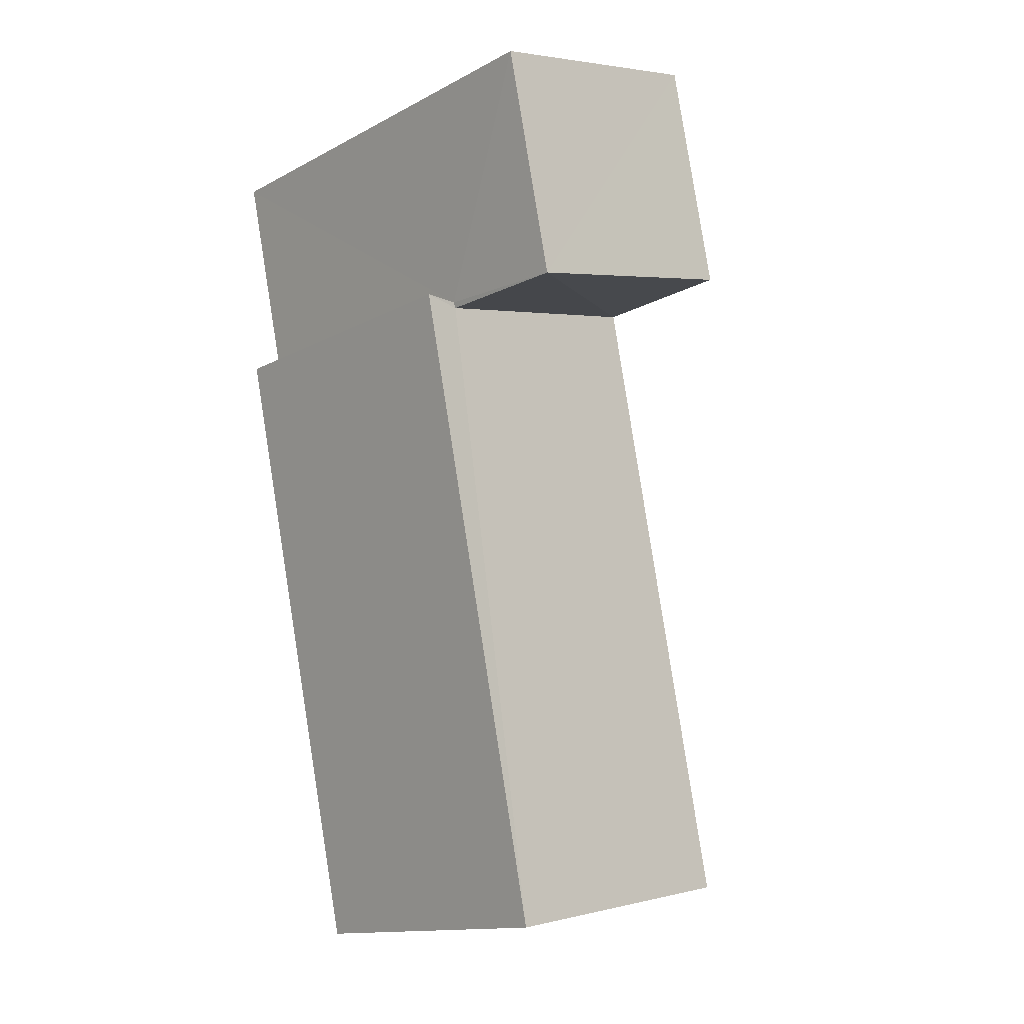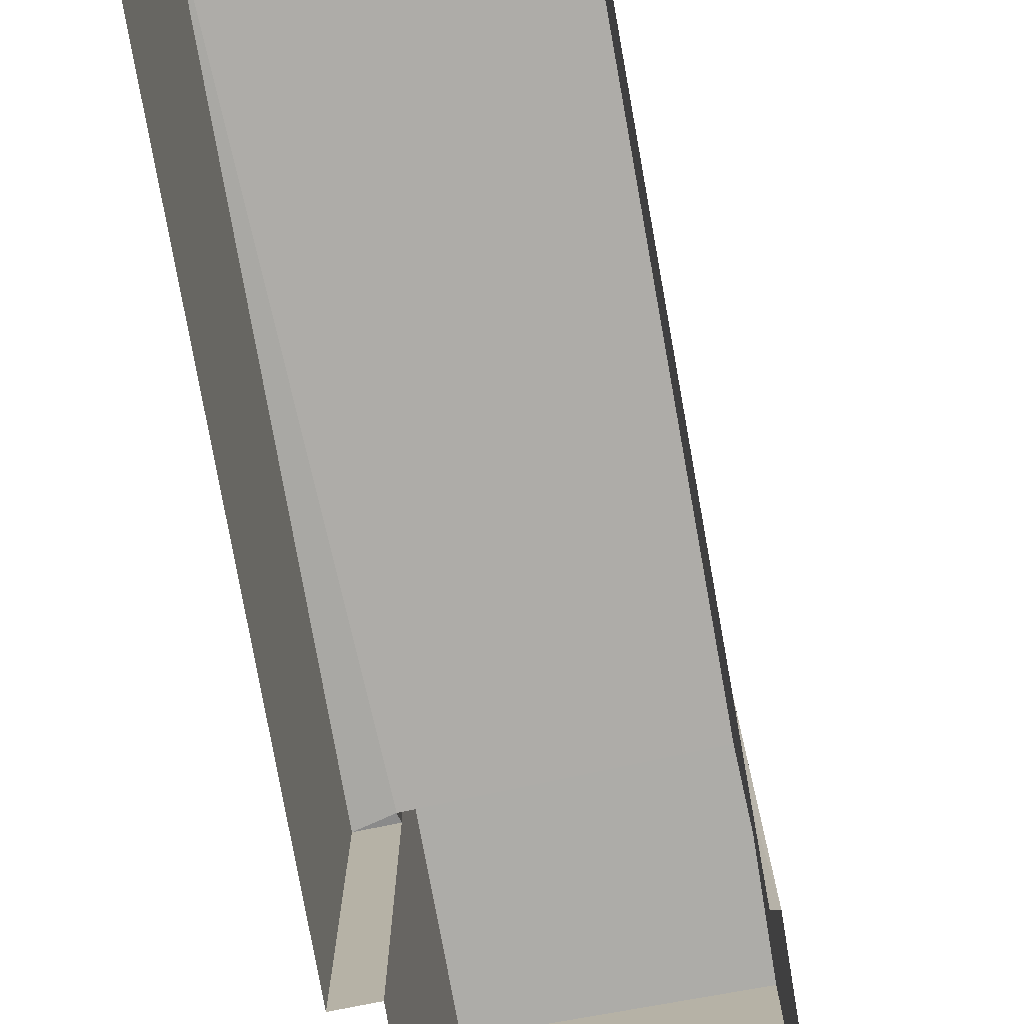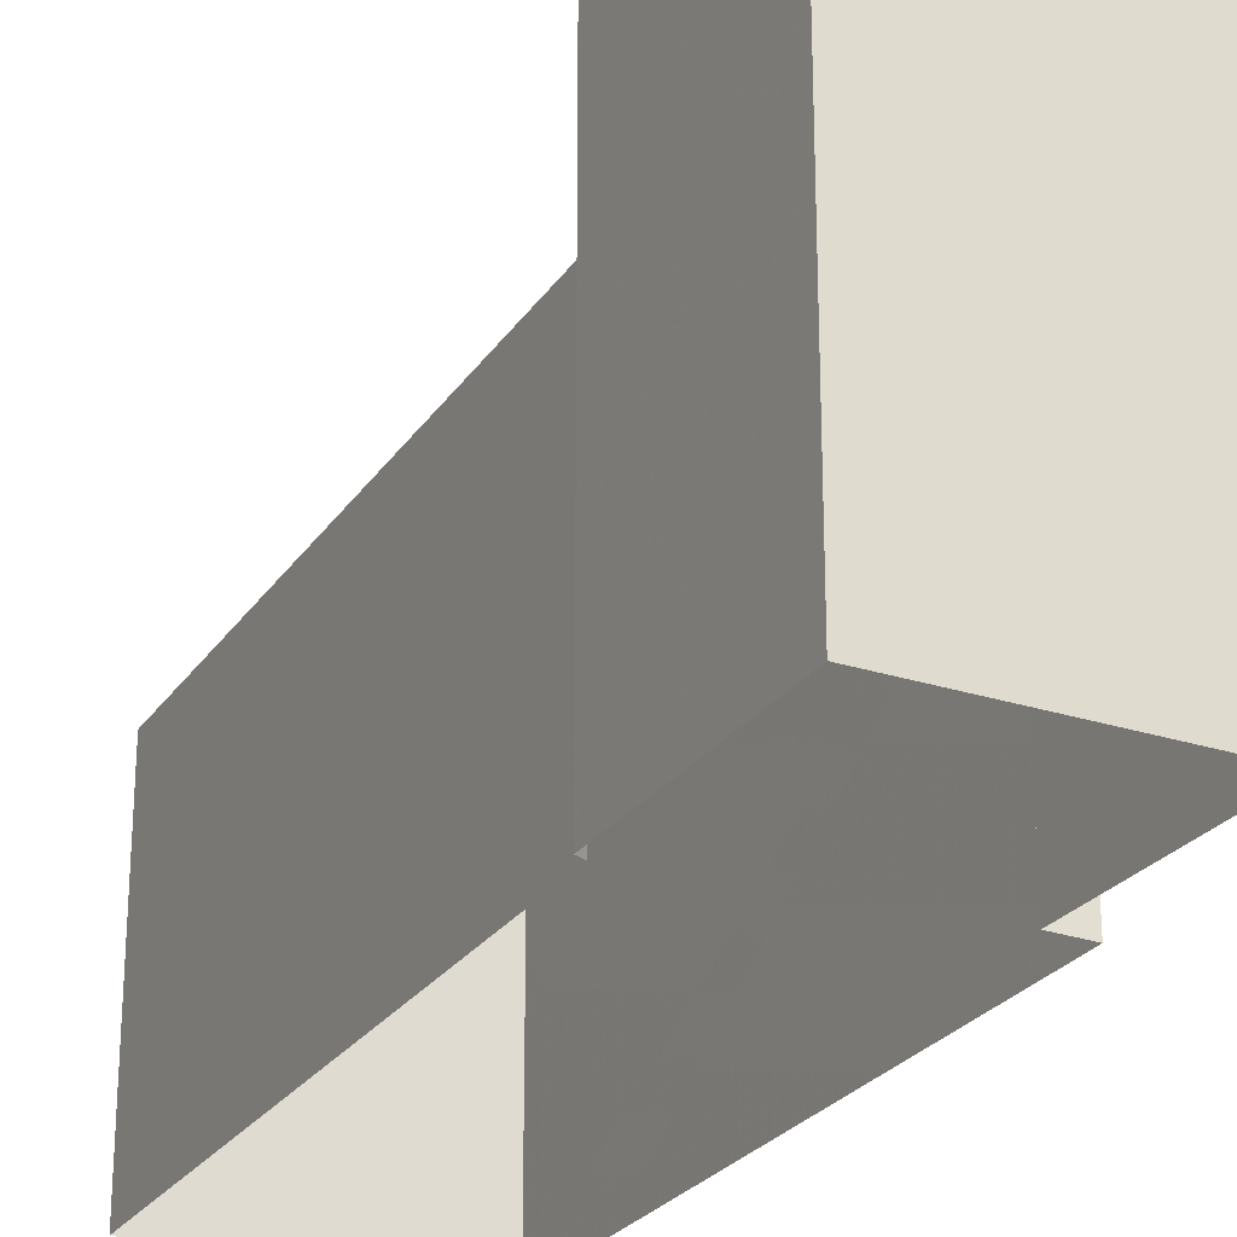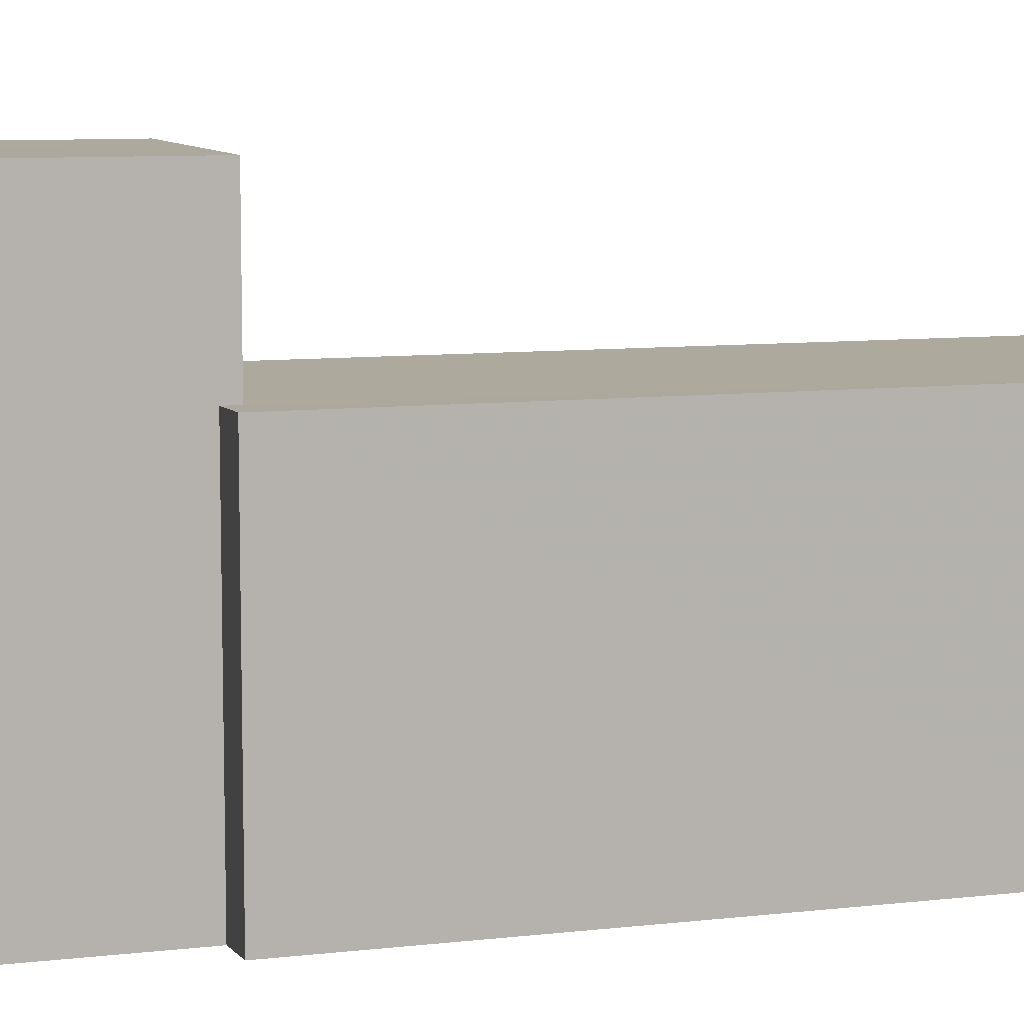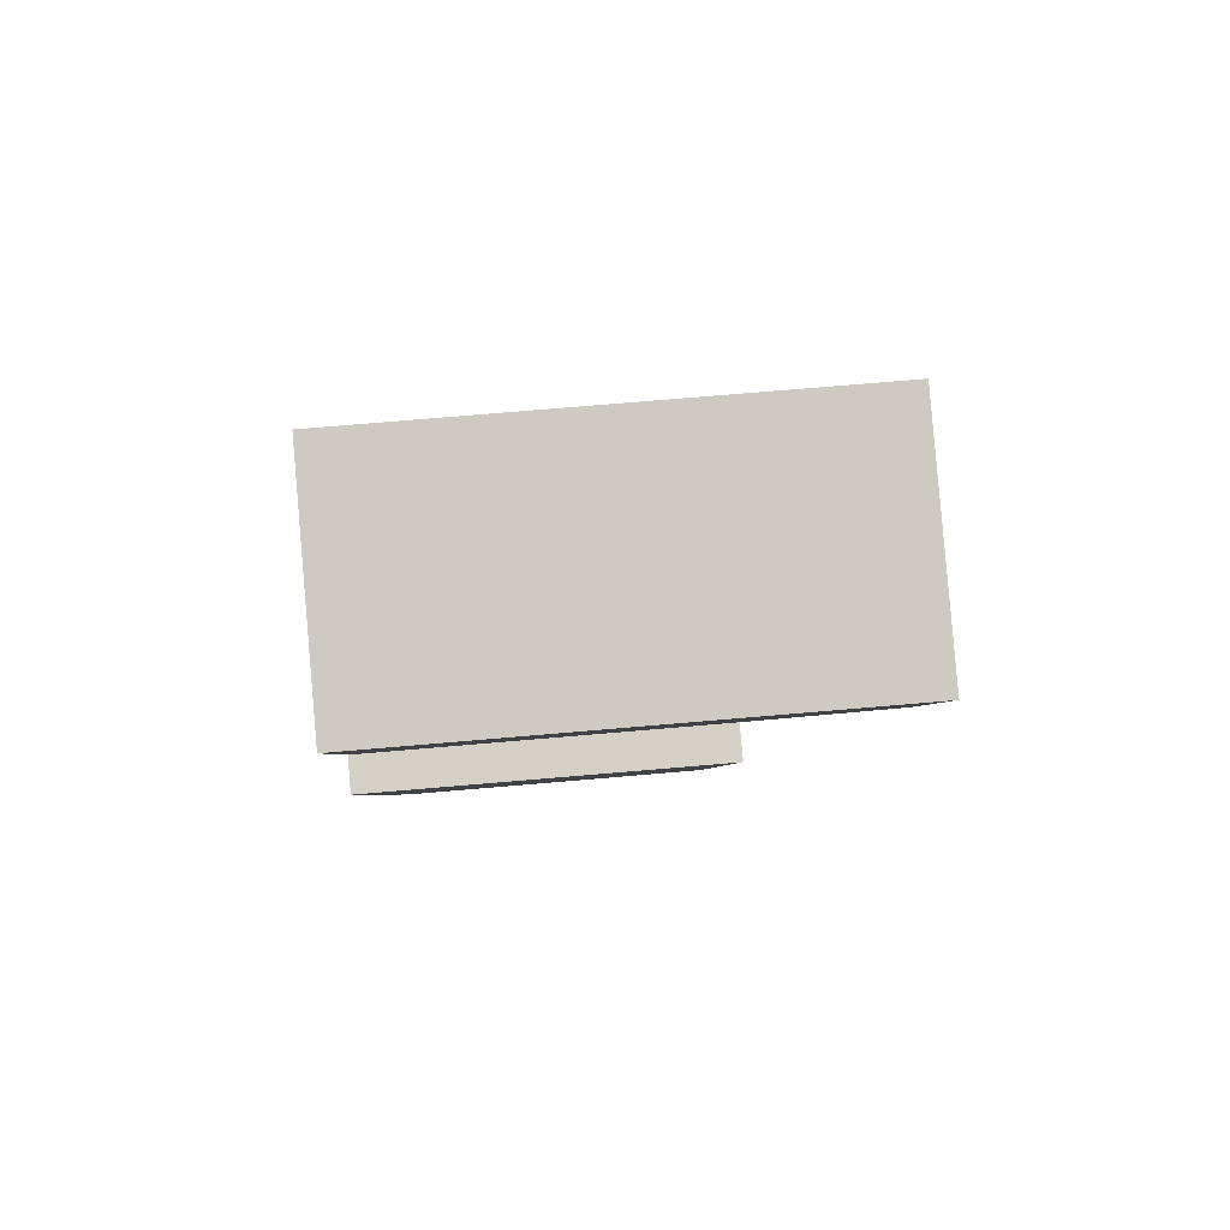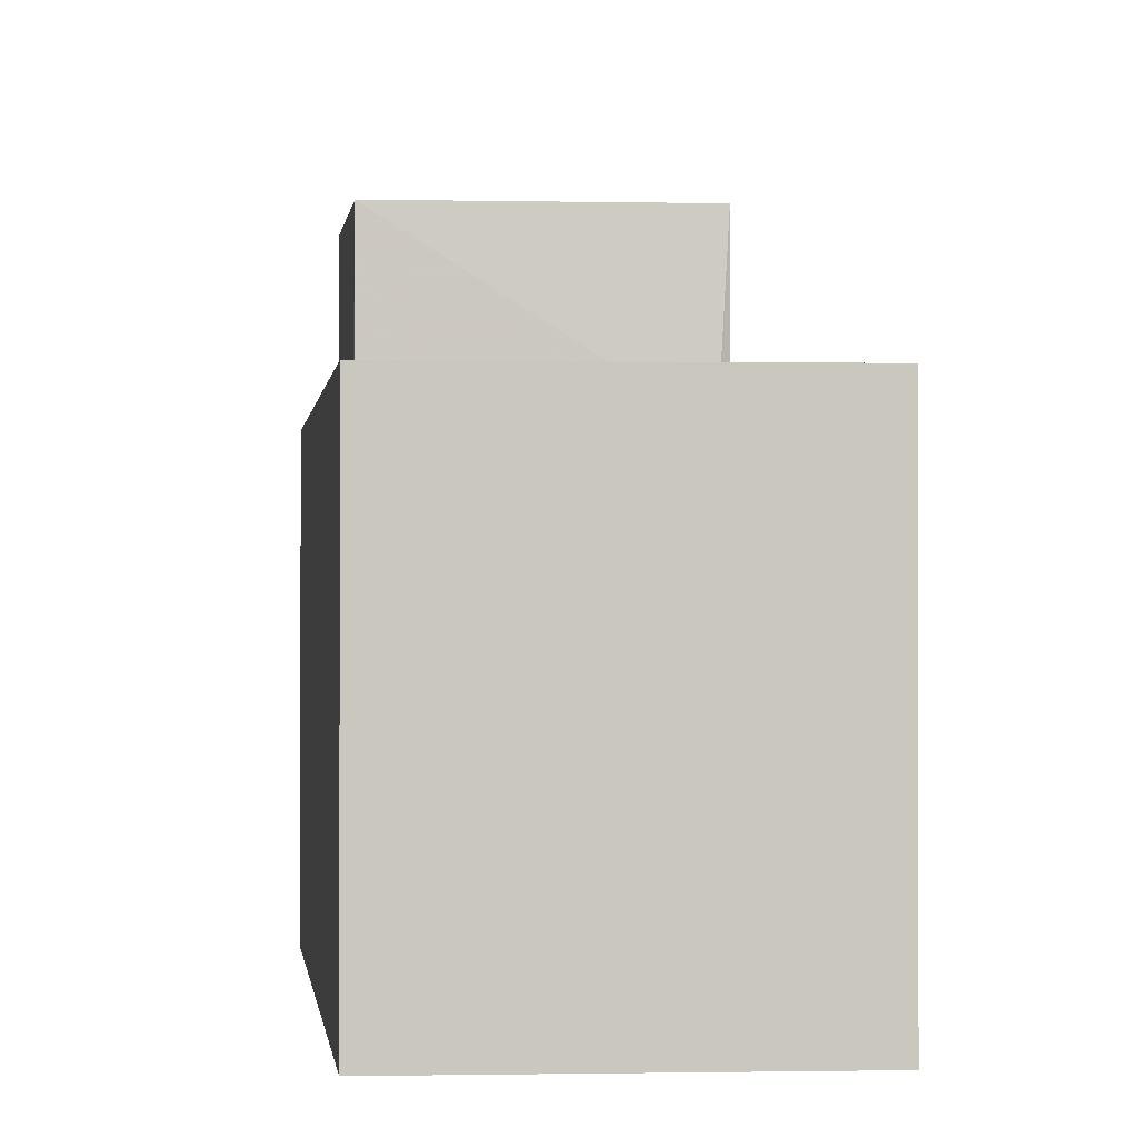
<metadata>
{"format":"obj","ext":"obj","renderer":"f3d","projection":"perspective","resolution":1024,"background":"white","views":[{"elev":-13.9,"azim":-40.3,"up":"+Y"},{"elev":-76.7,"azim":21.8,"up":"+Z"},{"elev":-25.7,"azim":165.5,"up":"+Z"},{"elev":8.8,"azim":-95.8,"up":"+Z"},{"elev":74.0,"azim":-95.0,"up":"+Y"},{"elev":-0.7,"azim":5.8,"up":"+Z"}]}
</metadata>
<code>
v 1.235e+05 7.857e+05 17.81
v 1.235e+05 7.857e+05 17.81
v 1.235e+05 7.857e+05 17.81
v 1.235e+05 7.857e+05 17.81
v 1.235e+05 7.857e+05 17.81
v 1.235e+05 7.857e+05 17.81
v 1.235e+05 7.857e+05 17.81
v 1.235e+05 7.857e+05 17.81
v 1.235e+05 7.857e+05 23.11
v 1.235e+05 7.857e+05 23.11
v 1.235e+05 7.857e+05 23.11
v 1.235e+05 7.857e+05 23.11
v 1.235e+05 7.857e+05 21.47
v 1.235e+05 7.857e+05 21.47
v 1.235e+05 7.857e+05 21.47
v 1.235e+05 7.857e+05 21.47
v 1.235e+05 7.857e+05 21.47
v 1.235e+05 7.857e+05 21.47
f 1 2 3
f 3 2 4
f 2 5 6
f 7 8 6
f 4 2 8
f 8 2 6
f 9 10 11
f 9 12 10
f 13 14 15
f 15 14 16
f 13 17 14
f 16 14 18
f 10 17 11
f 11 17 7
f 10 14 17
f 7 17 8
f 14 10 18
f 2 18 5
f 5 18 12
f 18 10 12
f 12 6 5
f 12 9 6
f 9 7 6
f 9 11 7
f 13 3 4
f 13 15 3
f 16 1 3
f 15 16 3
f 2 1 16
f 18 2 16
f 17 13 4
f 8 17 4

</code>
